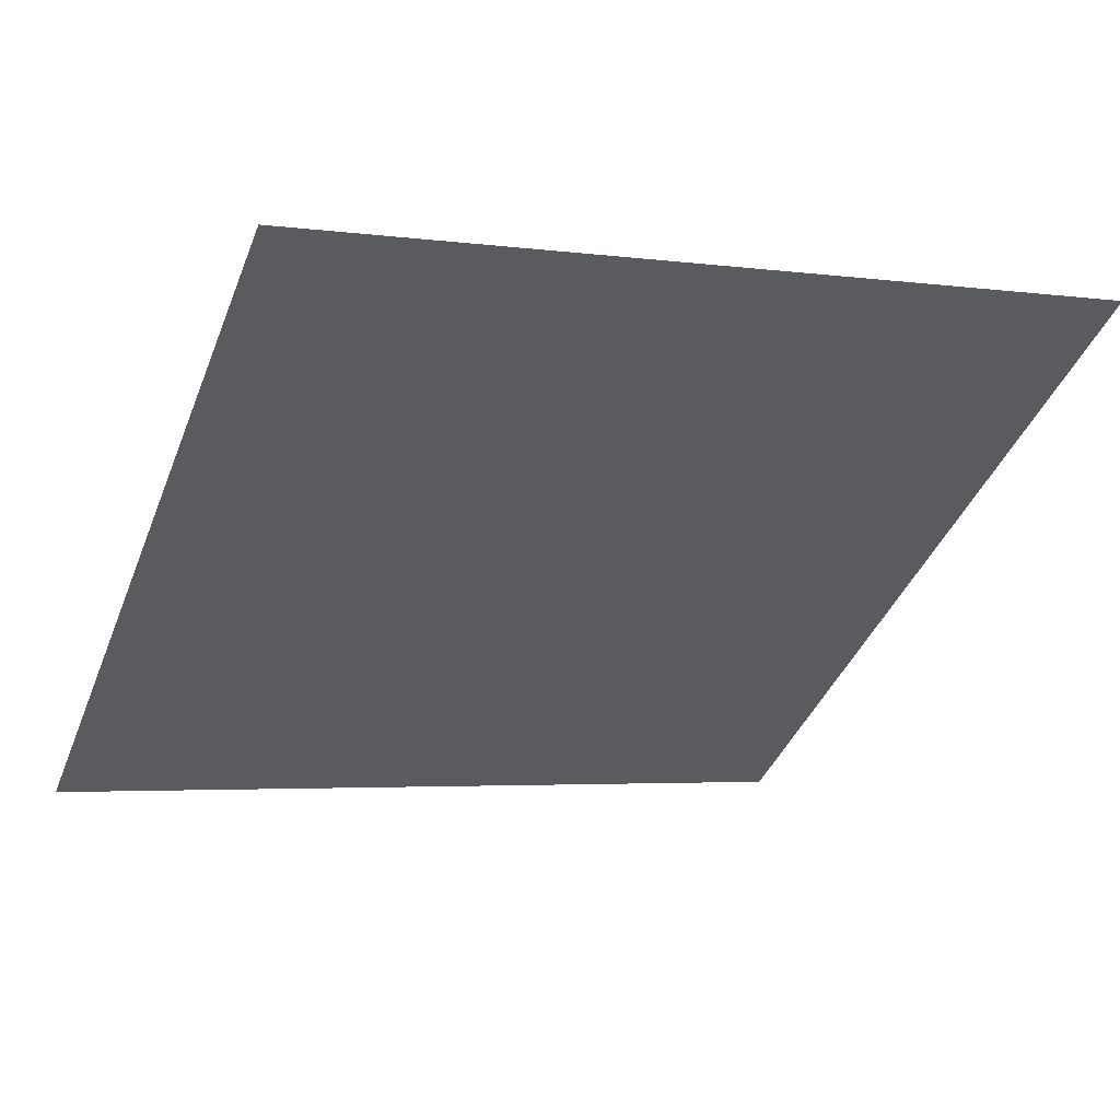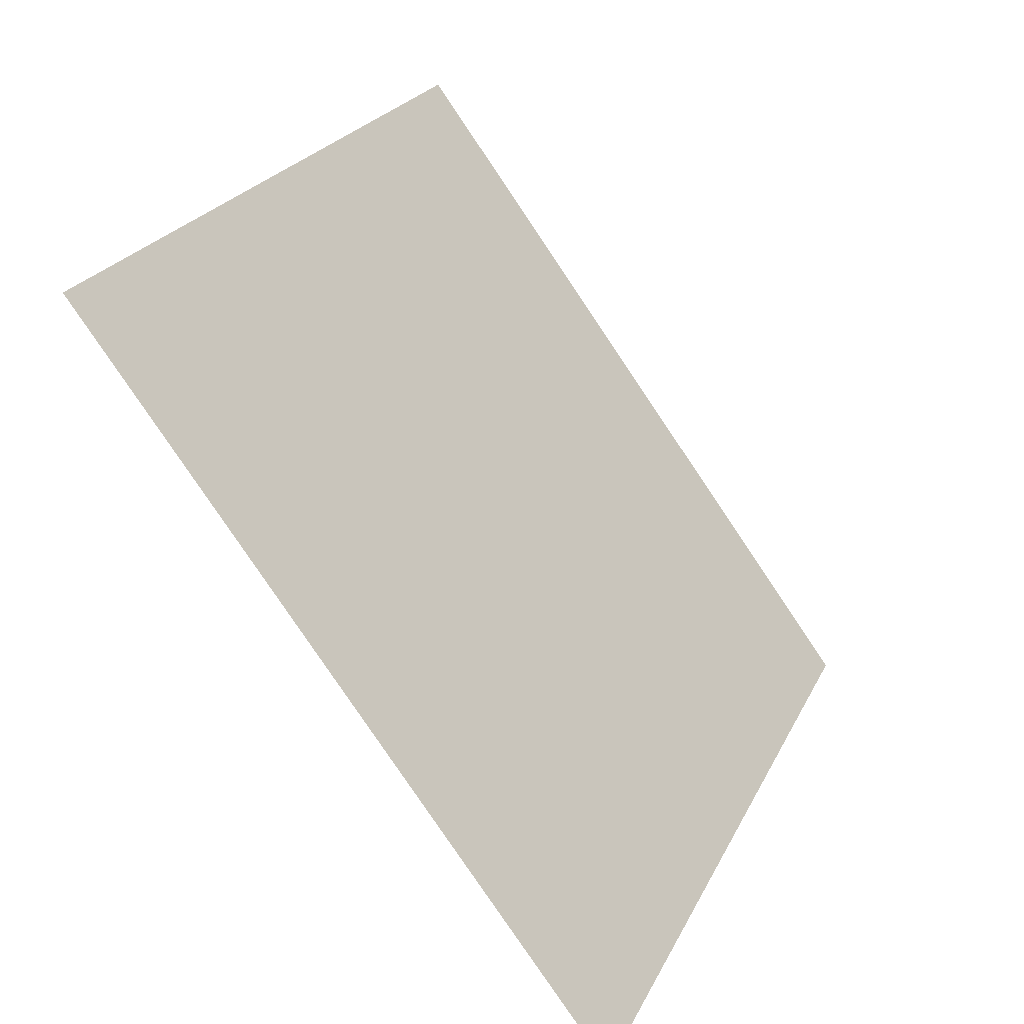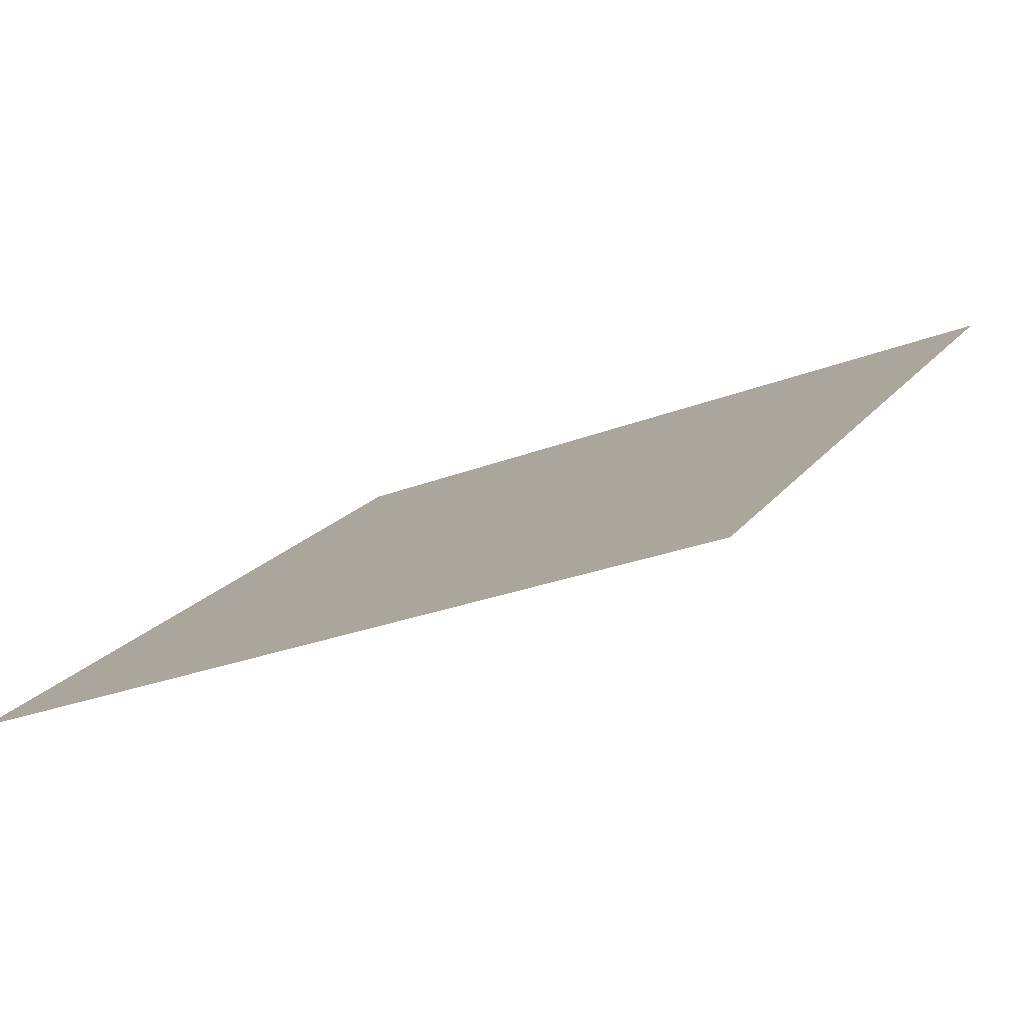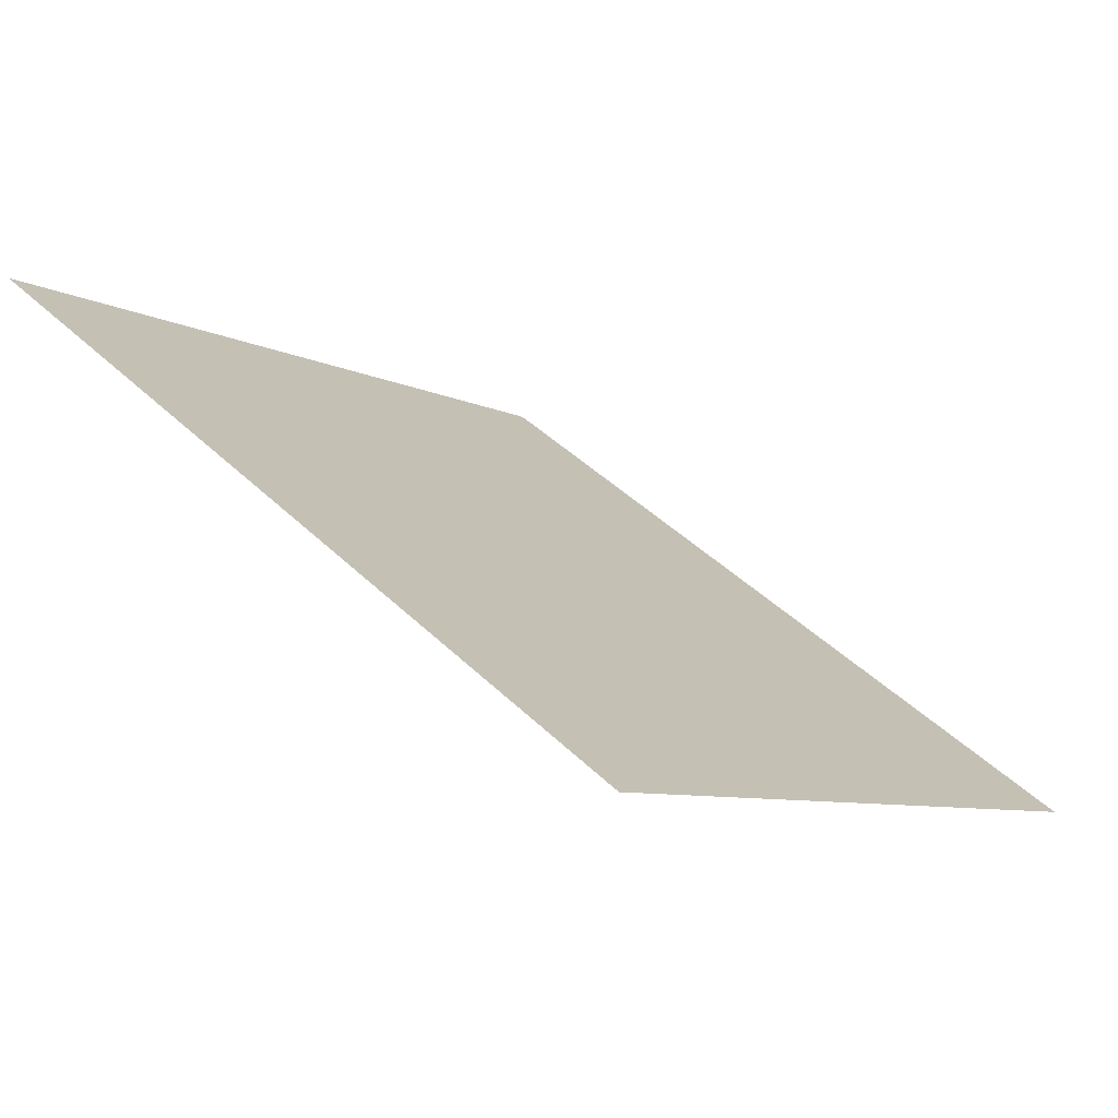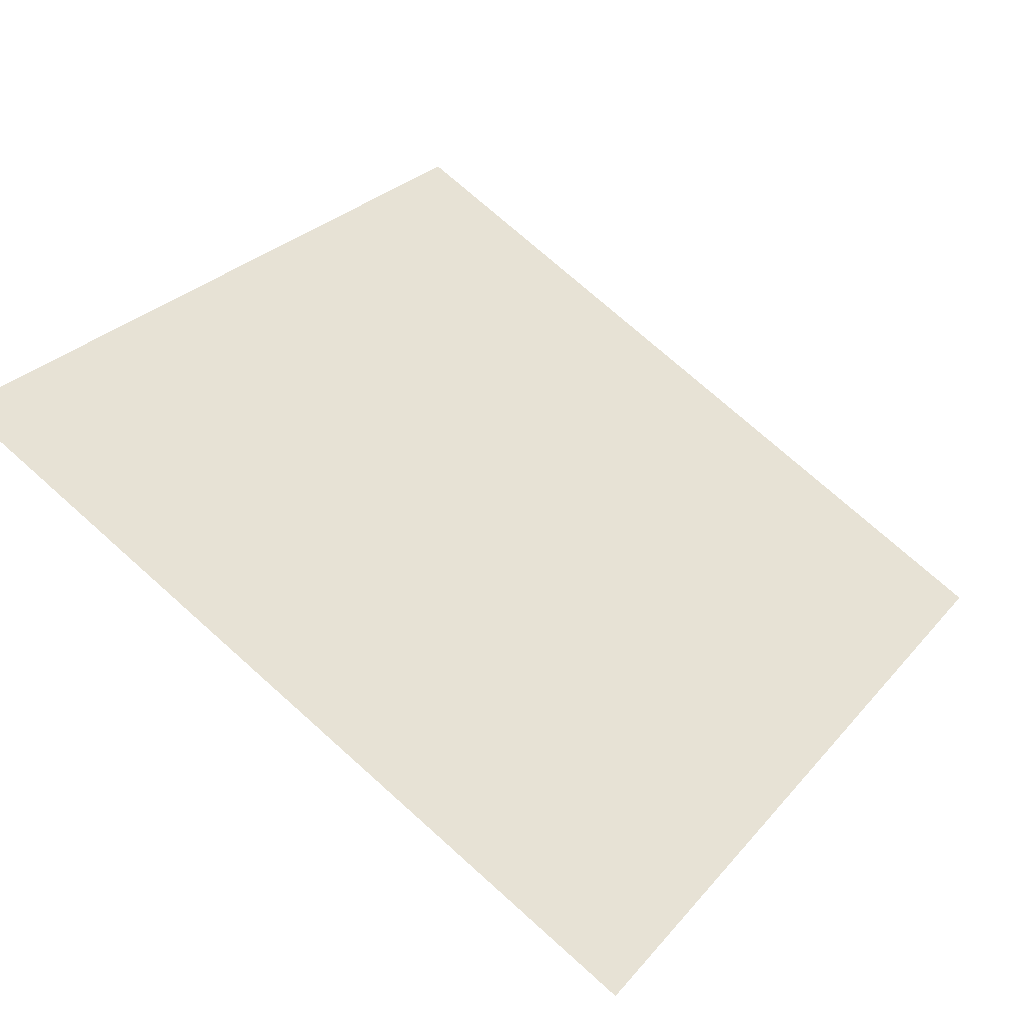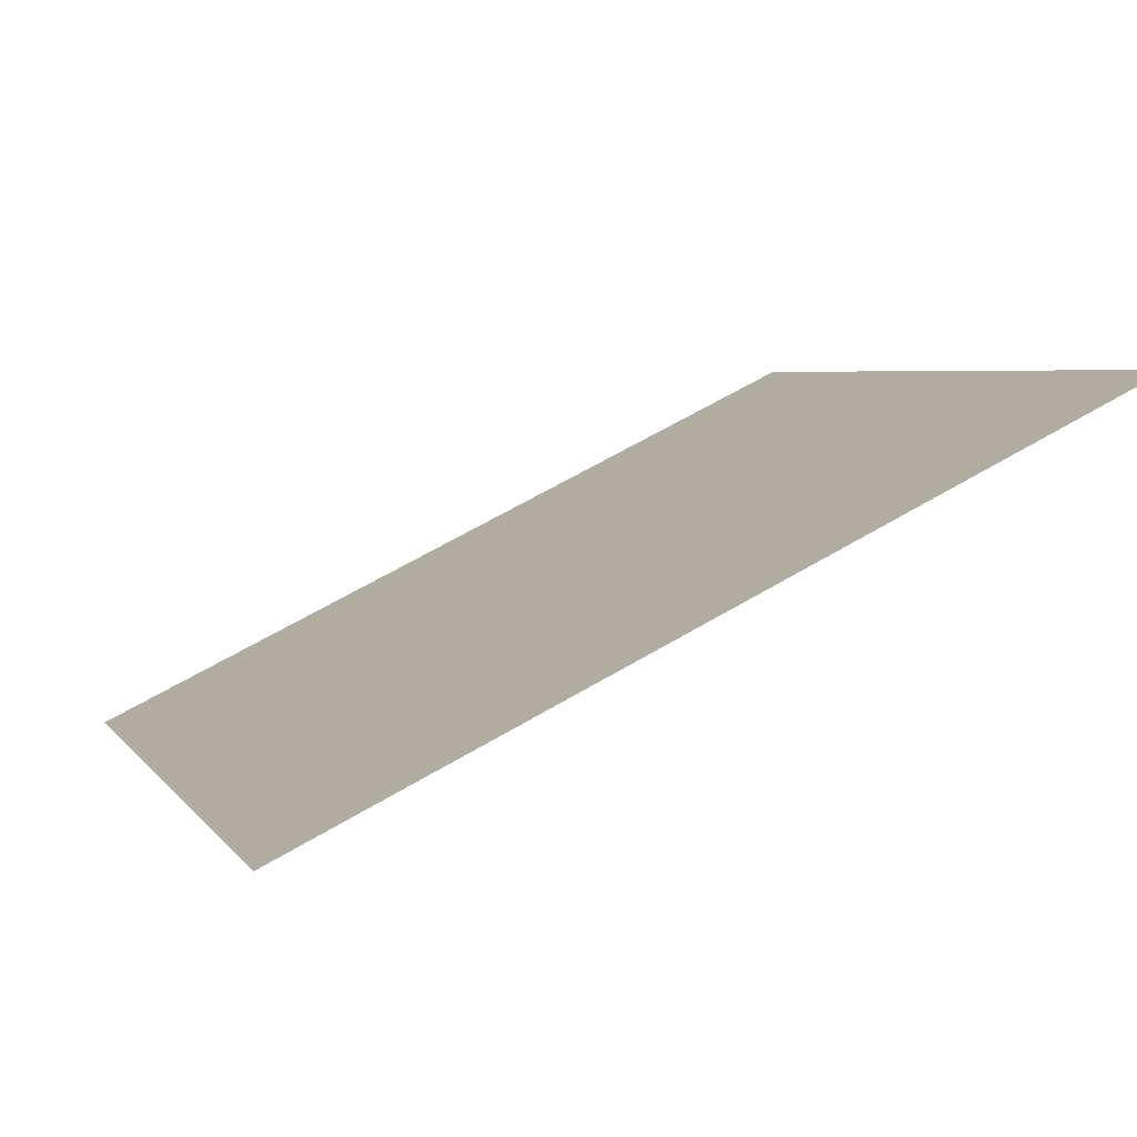
<metadata>
{"format":"obj","ext":"obj","renderer":"f3d","projection":"perspective","resolution":1024,"background":"white","views":[{"elev":-0.3,"azim":-24.1,"up":"+Y"},{"elev":24.1,"azim":-70.7,"up":"+Z"},{"elev":-23.2,"azim":-147.2,"up":"+Y"},{"elev":-9.0,"azim":124.7,"up":"+Y"},{"elev":72.5,"azim":42.2,"up":"+Y"},{"elev":61.6,"azim":147.6,"up":"+Z"}]}
</metadata>
<code>
v 0.0209 0.8208 0.5543
v 0.01434 0.821 0.5543
v 0.01445 0.8249 0.5596
v 0.02101 0.8248 0.5595
f 4 3 2 1

</code>
